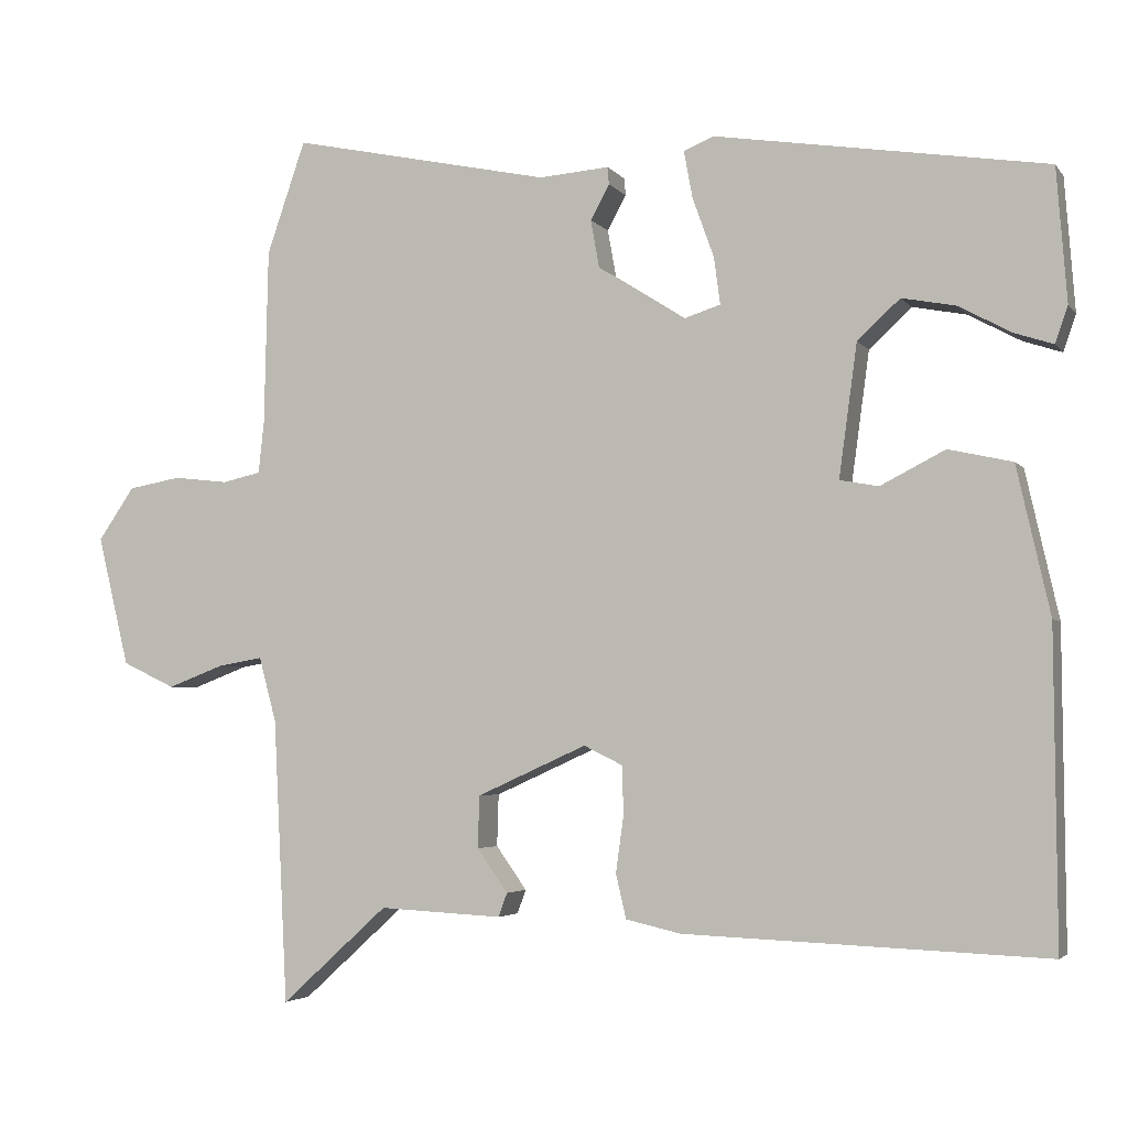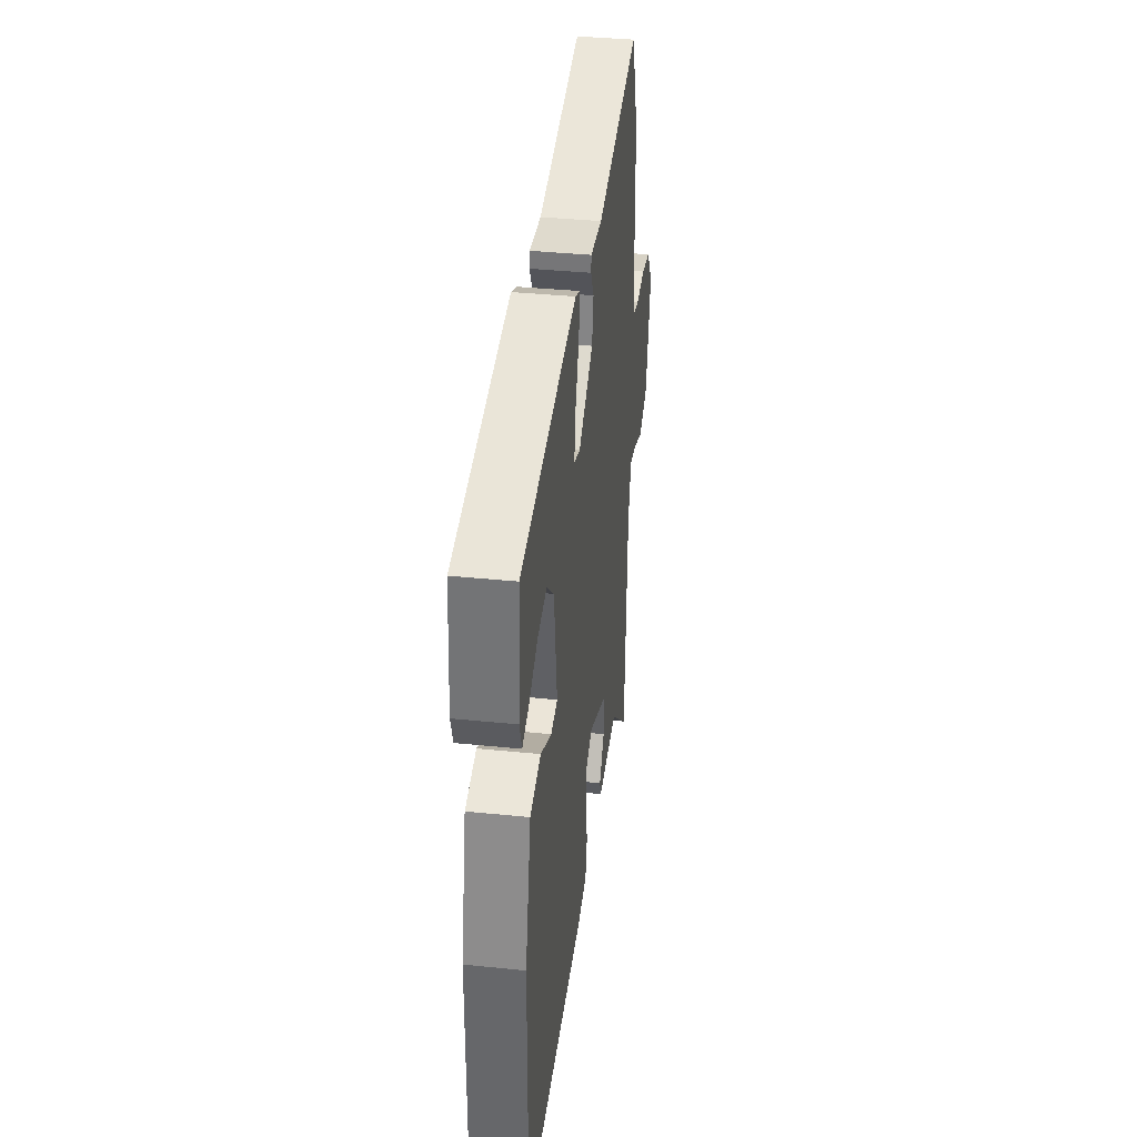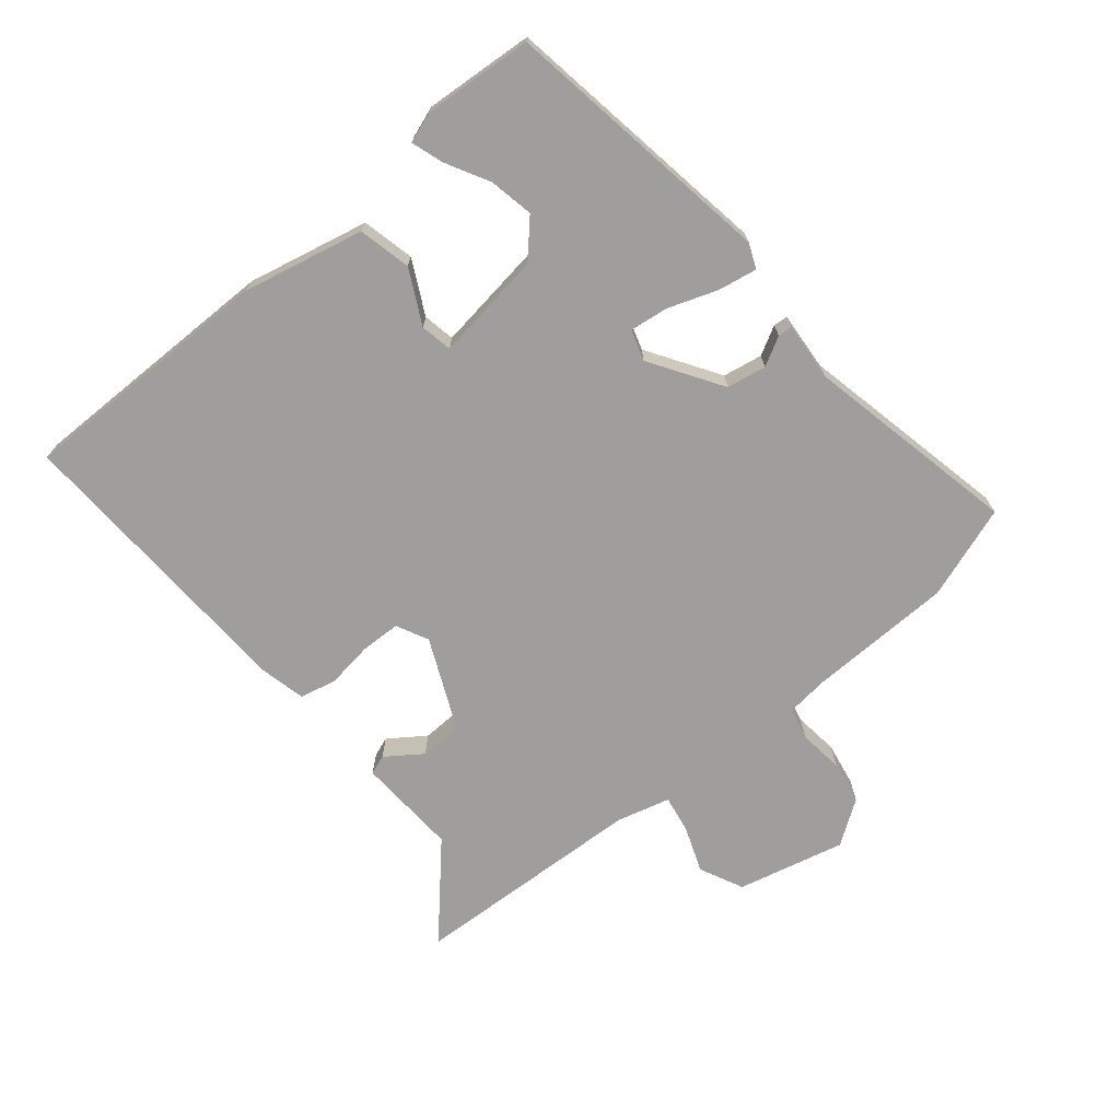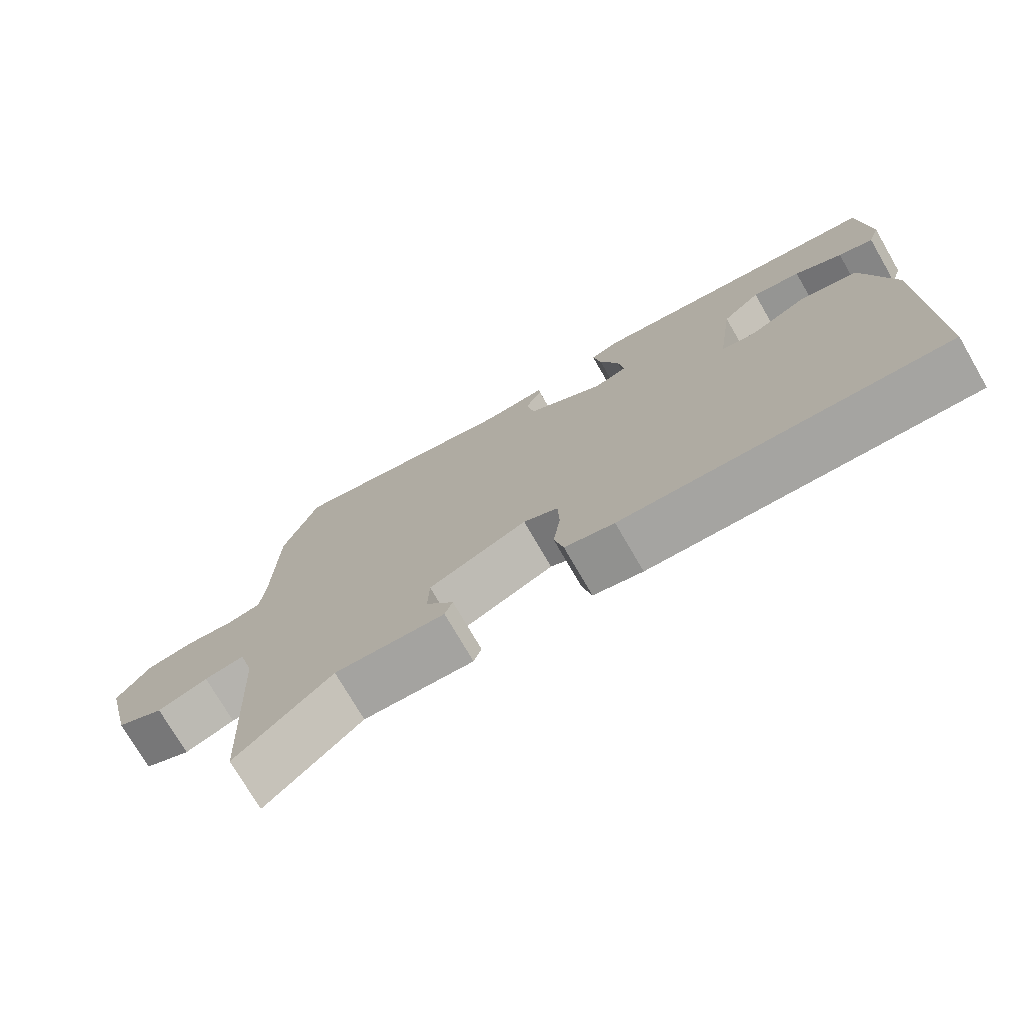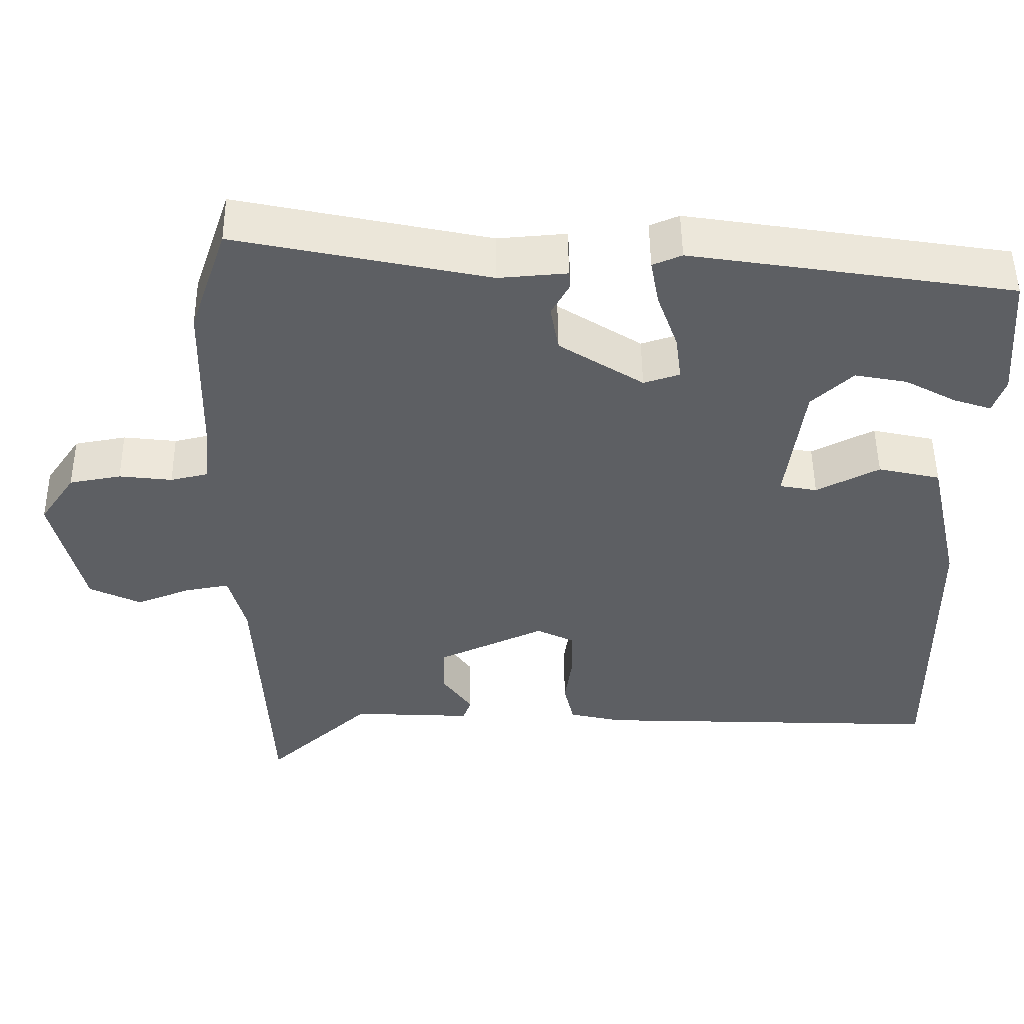
<metadata>
{"format":"obj","ext":"obj","renderer":"f3d","projection":"perspective","resolution":1024,"background":"white","views":[{"elev":-3.7,"azim":-161.2,"up":"+Z"},{"elev":37.2,"azim":-82.5,"up":"+Z"},{"elev":-71.0,"azim":-50.3,"up":"+Y"},{"elev":-74.7,"azim":-149.9,"up":"+Z"},{"elev":50.1,"azim":179.4,"up":"+Z"}]}
</metadata>
<code>
v 0.489 0.07 0.533
v 0.538 0.07 0.39
v 0.543 0.07 0.167
v 0.55 0.07 0.101
v 0.599 0.07 0.09
v 0.668 0.07 0.098
v 0.735 0.07 0.086
v 0.781 0.07 0.019
v 0.741 0.07 -0.146
v 0.674 0.07 -0.178
v 0.603 0.07 -0.151
v 0.546 0.07 -0.141
v 0.524 0.07 -0.223
v 0.506 0.07 -0.583
v 0.371 0.07 -0.46
v 0.215 0.07 -0.468
v 0.204 0.07 -0.438
v 0.243 0.07 -0.383
v 0.241 0.07 -0.317
v 0.102 0.07 -0.254
v 0.053 0.07 -0.278
v 0.051 0.07 -0.339
v 0.061 0.07 -0.411
v 0.048 0.07 -0.467
v -0.022 0.07 -0.483
v -0.48 0.07 -0.501
v -0.477 0.07 -0.105
v -0.435 0.07 0.082
v -0.354 0.07 0.1
v -0.272 0.07 0.058
v -0.223 0.07 0.067
v -0.246 0.07 0.235
v -0.3 0.07 0.285
v -0.368 0.07 0.272
v -0.435 0.07 0.236
v -0.484 0.07 0.22
v -0.5 0.07 0.266
v -0.487 0.07 0.435
v -0.067 0.07 0.5
v -0.029 0.07 0.484
v -0.04 0.07 0.424
v -0.067 0.07 0.349
v -0.075 0.07 0.289
v -0.028 0.07 0.274
v 0.082 0.07 0.344
v 0.093 0.07 0.405
v 0.069 0.07 0.449
v 0.071 0.07 0.471
v 0.16 0.07 0.464
v 0.489 0 0.533
v 0.538 0 0.39
v 0.543 0 0.167
v 0.55 0 0.101
v 0.599 0 0.09
v 0.668 0 0.098
v 0.735 0 0.086
v 0.781 0 0.019
v 0.741 0 -0.146
v 0.674 0 -0.178
v 0.603 0 -0.151
v 0.546 0 -0.141
v 0.524 0 -0.223
v 0.506 0 -0.583
v 0.371 0 -0.46
v 0.215 0 -0.468
v 0.204 0 -0.438
v 0.243 0 -0.383
v 0.241 0 -0.317
v 0.102 0 -0.254
v 0.053 0 -0.278
v 0.051 0 -0.339
v 0.061 0 -0.411
v 0.048 0 -0.467
v -0.022 0 -0.483
v -0.48 0 -0.501
v -0.477 0 -0.105
v -0.435 0 0.082
v -0.354 0 0.1
v -0.272 0 0.058
v -0.223 0 0.067
v -0.246 0 0.235
v -0.3 0 0.285
v -0.368 0 0.272
v -0.435 0 0.236
v -0.484 0 0.22
v -0.5 0 0.266
v -0.487 0 0.435
v -0.067 0 0.5
v -0.029 0 0.484
v -0.04 0 0.424
v -0.067 0 0.349
v -0.075 0 0.289
v -0.028 0 0.274
v 0.082 0 0.344
v 0.093 0 0.405
v 0.069 0 0.449
v 0.071 0 0.471
v 0.16 0 0.464
f 46 47 48 49
f 45 46 49 1
f 44 45 1 2
f 39 40 41 42
f 39 42 43
f 38 39 43
f 34 35 36 37
f 33 34 37 38
f 27 28 29 30
f 27 30 31
f 26 27 31
f 25 26 31
f 22 23 24 25
f 21 22 25 31
f 20 21 31 32
f 15 16 17 18
f 15 18 19
f 13 14 15 19
f 12 13 19 20
f 8 9 10 11
f 8 11 12
f 5 6 7 8
f 4 5 8 12
f 3 4 12 20
f 44 2 3 20
f 33 38 43
f 32 33 43 44
f 20 32 44
f 98 97 96 95
f 50 98 95 94
f 51 50 94 93
f 91 90 89 88
f 92 91 88
f 92 88 87
f 86 85 84 83
f 87 86 83 82
f 79 78 77 76
f 80 79 76
f 80 76 75
f 80 75 74
f 74 73 72 71
f 80 74 71 70
f 81 80 70 69
f 67 66 65 64
f 68 67 64
f 68 64 63 62
f 69 68 62 61
f 60 59 58 57
f 61 60 57
f 57 56 55 54
f 61 57 54 53
f 69 61 53 52
f 69 52 51 93
f 92 87 82
f 93 92 82 81
f 93 81 69
f 1 50 51 2
f 2 51 52 3
f 3 52 53 4
f 4 53 54 5
f 5 54 55 6
f 6 55 56 7
f 7 56 57 8
f 8 57 58 9
f 9 58 59 10
f 10 59 60 11
f 11 60 61 12
f 12 61 62 13
f 13 62 63 14
f 14 63 64 15
f 15 64 65 16
f 16 65 66 17
f 17 66 67 18
f 18 67 68 19
f 19 68 69 20
f 20 69 70 21
f 21 70 71 22
f 22 71 72 23
f 23 72 73 24
f 24 73 74 25
f 25 74 75 26
f 26 75 76 27
f 27 76 77 28
f 28 77 78 29
f 29 78 79 30
f 30 79 80 31
f 31 80 81 32
f 32 81 82 33
f 33 82 83 34
f 34 83 84 35
f 35 84 85 36
f 36 85 86 37
f 37 86 87 38
f 38 87 88 39
f 39 88 89 40
f 40 89 90 41
f 41 90 91 42
f 42 91 92 43
f 43 92 93 44
f 44 93 94 45
f 45 94 95 46
f 46 95 96 47
f 47 96 97 48
f 48 97 98 49
f 49 98 50 1

</code>
